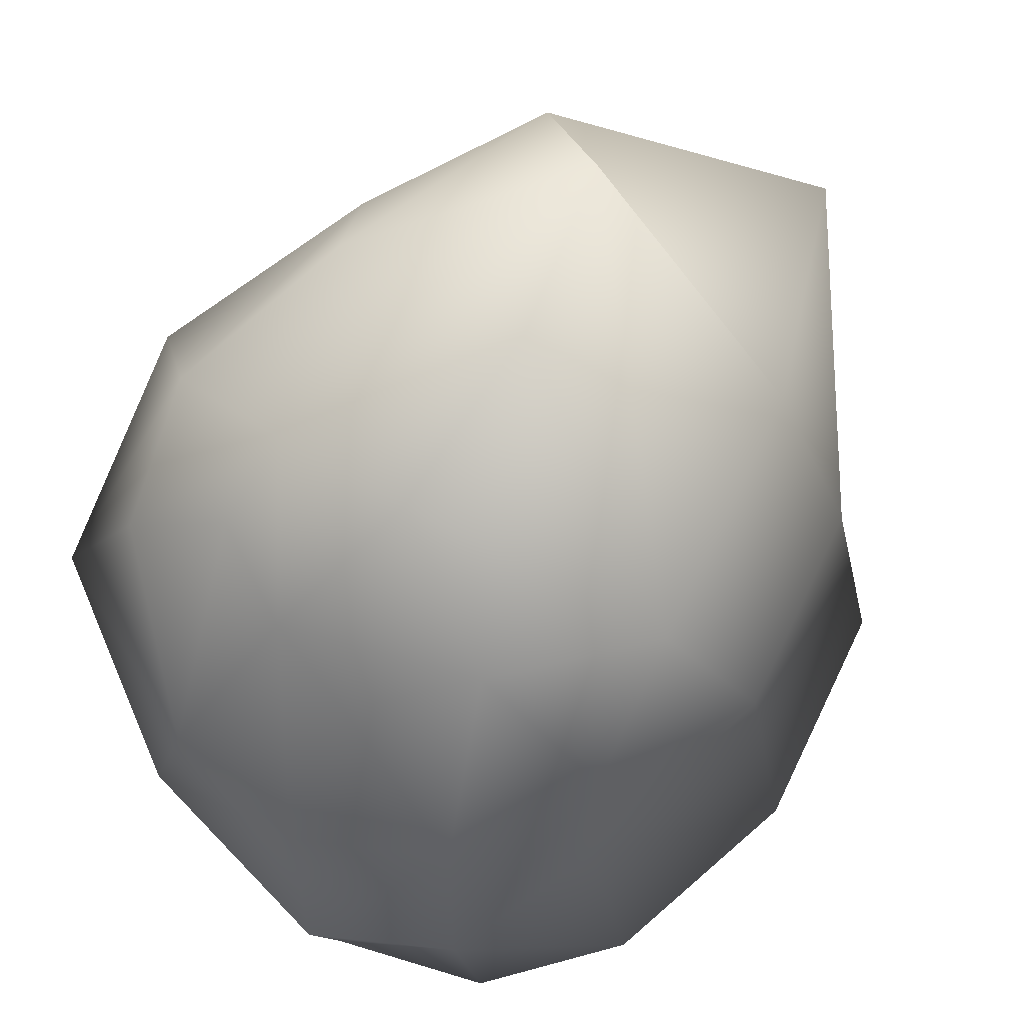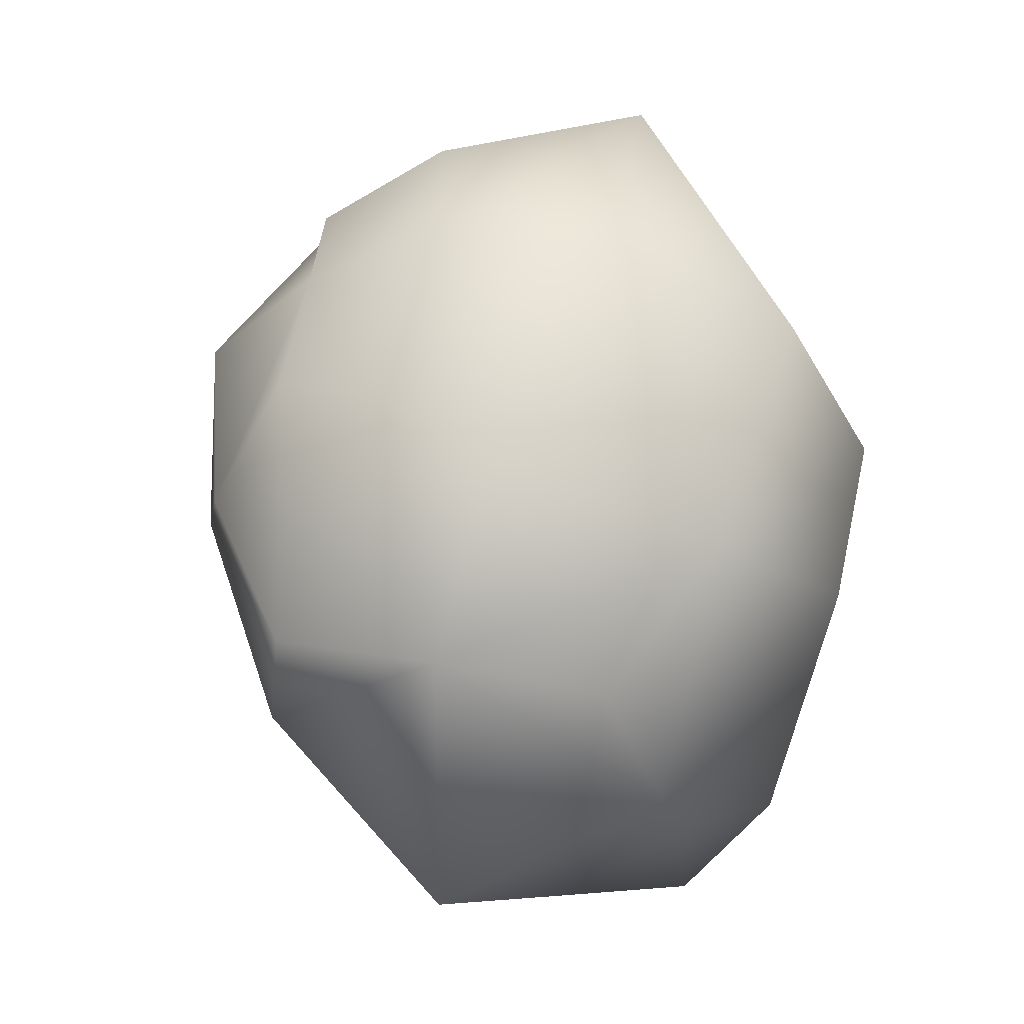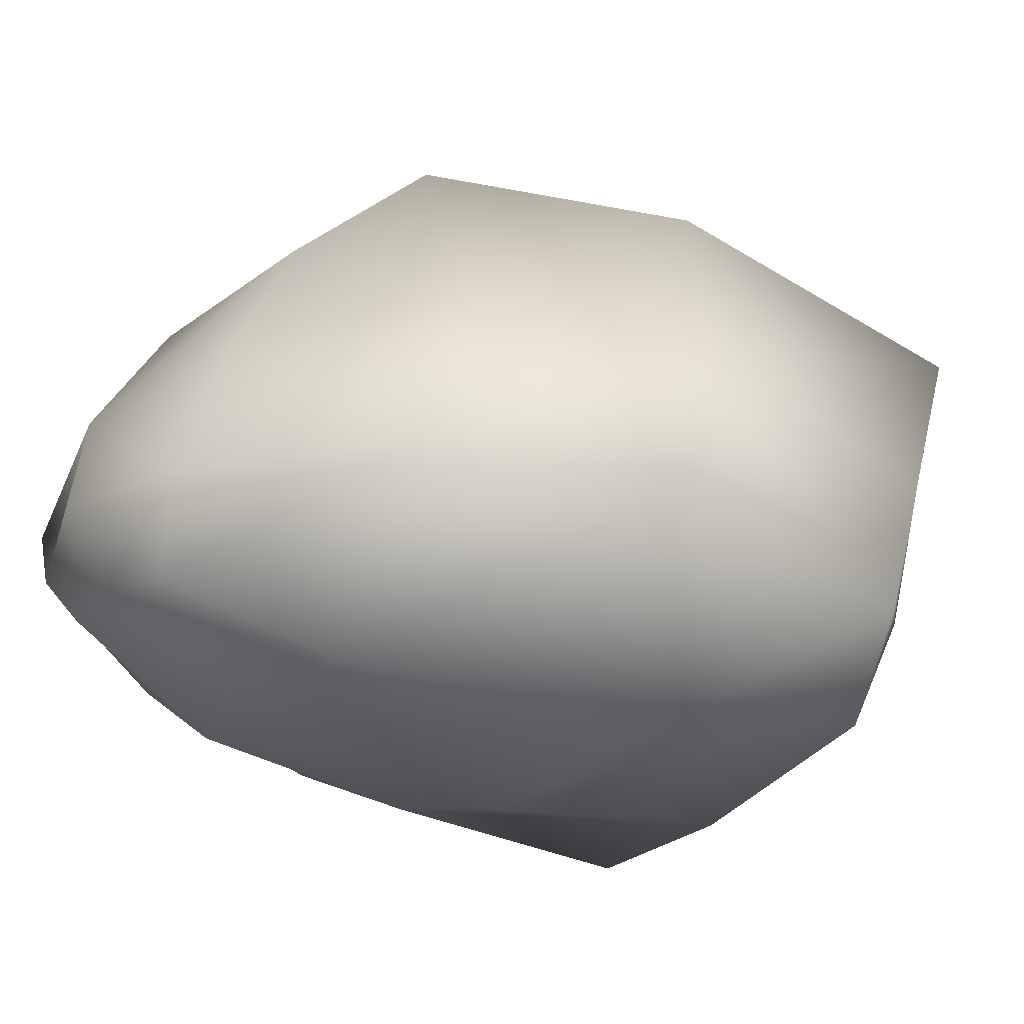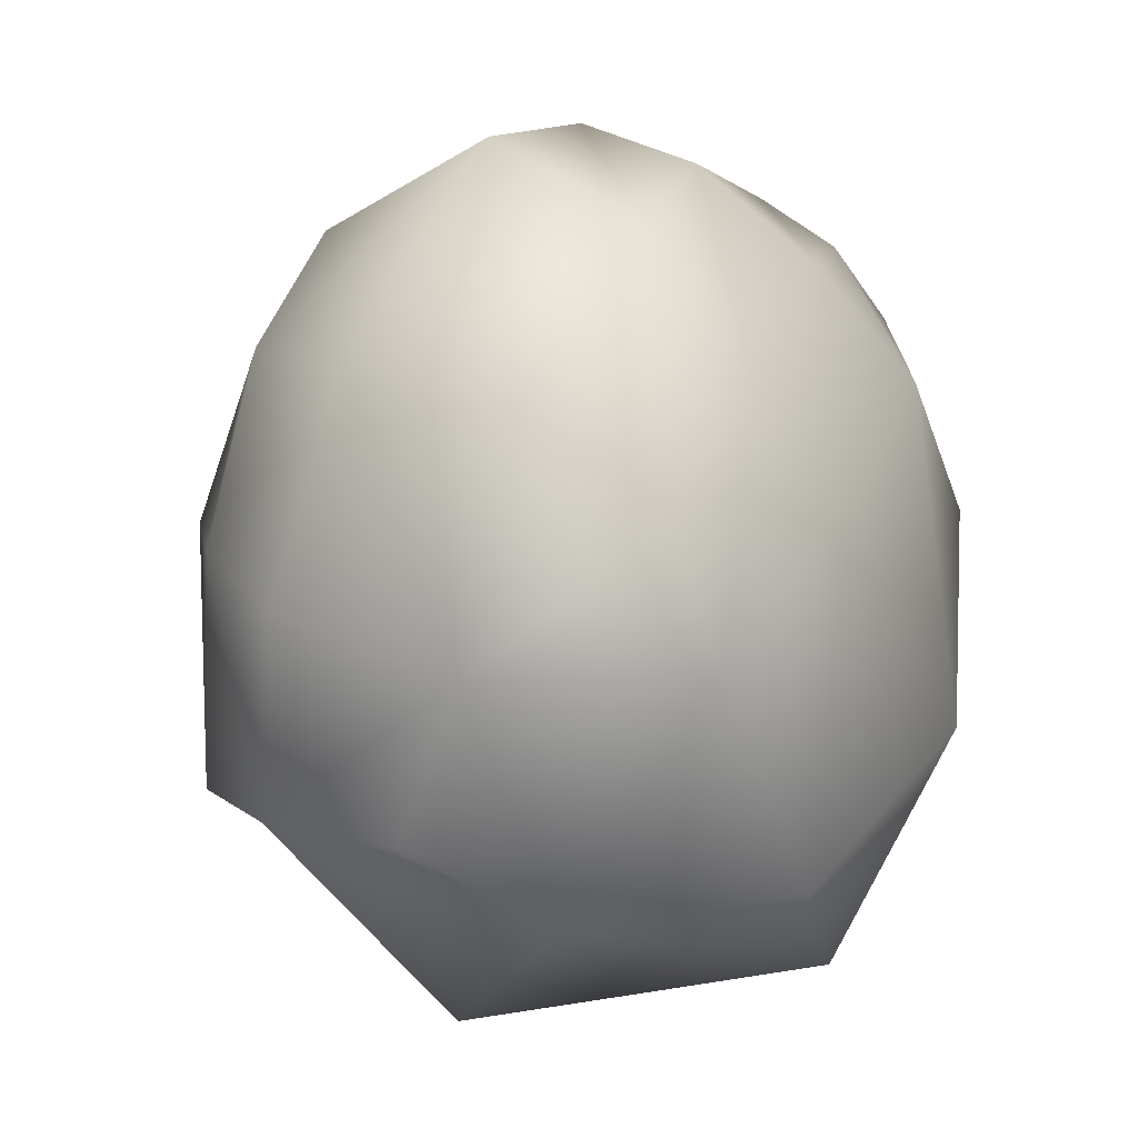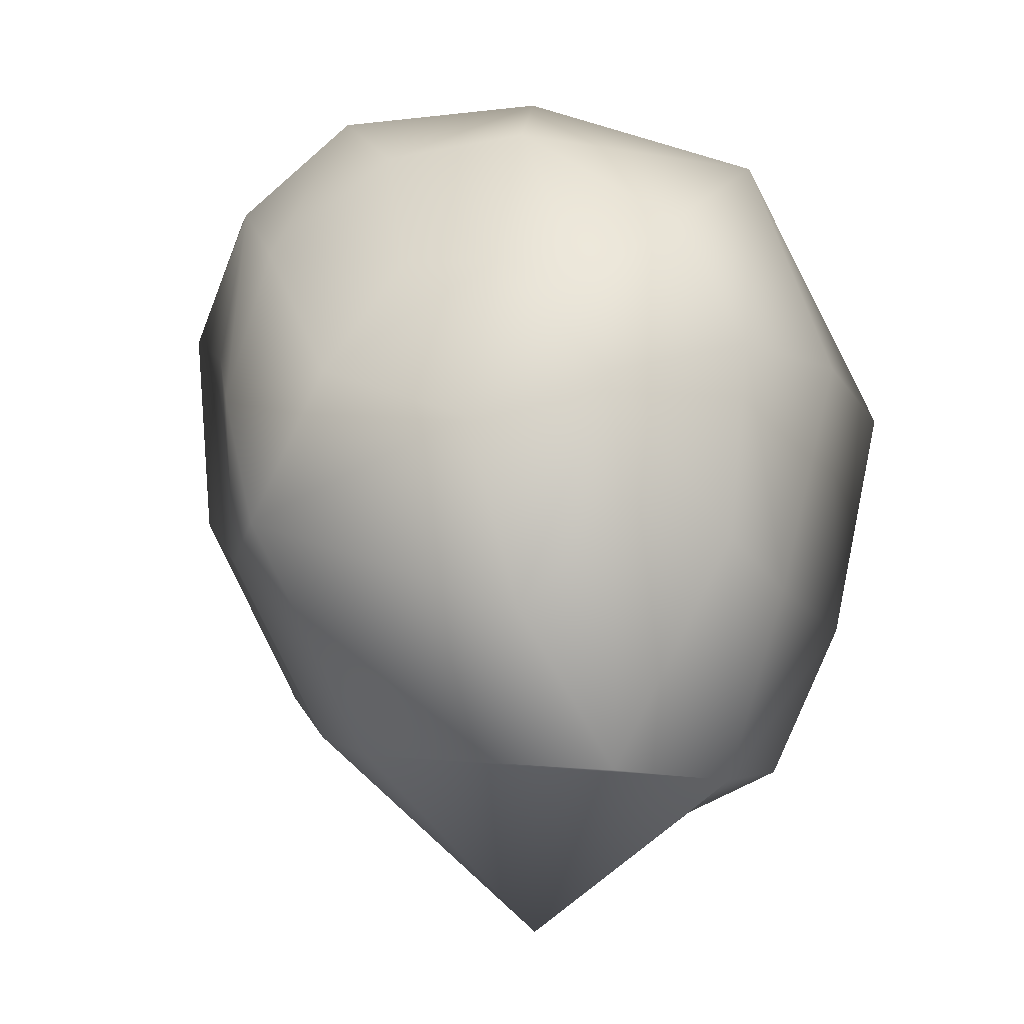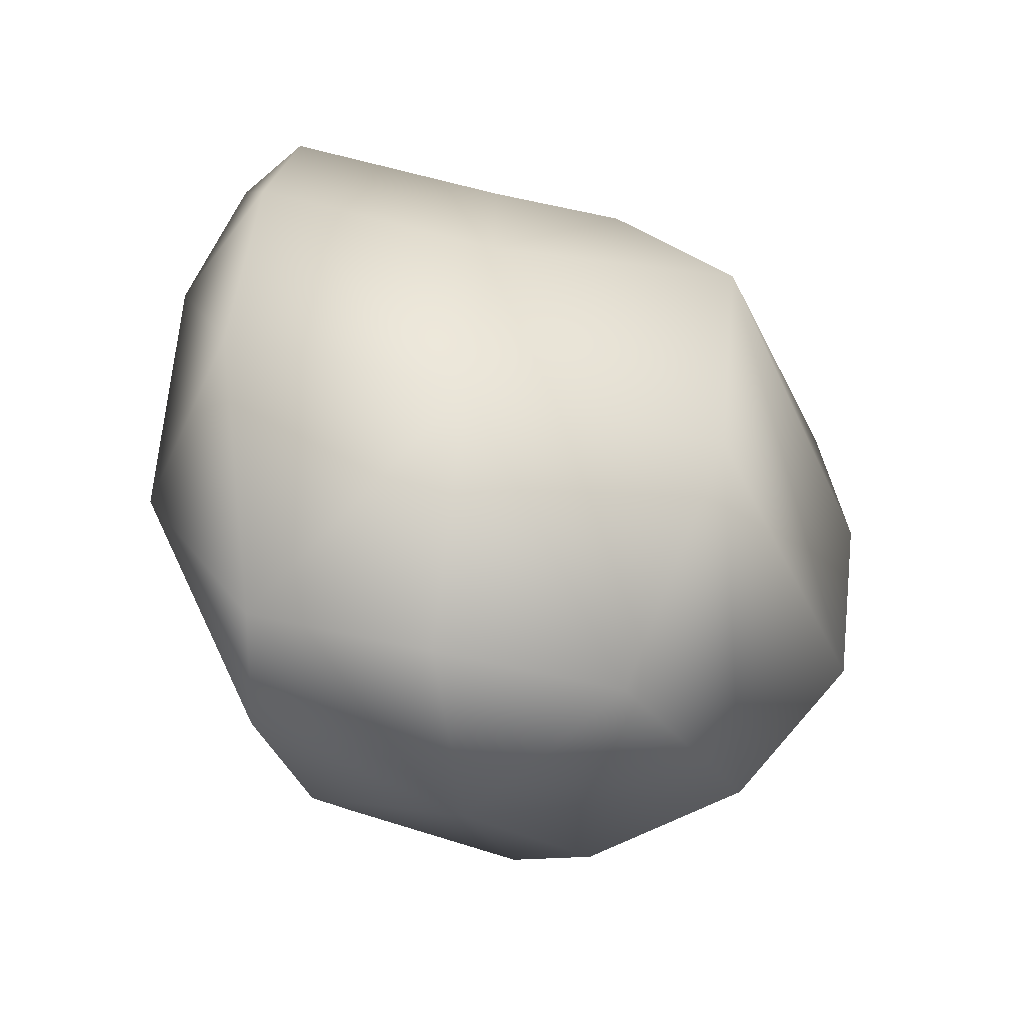
<metadata>
{"format":"obj","ext":"obj","renderer":"f3d","projection":"perspective","resolution":1024,"background":"white","views":[{"elev":75.3,"azim":50.2,"up":"+Y"},{"elev":-17.6,"azim":-117.3,"up":"+Z"},{"elev":-36.9,"azim":108.6,"up":"+Y"},{"elev":-5.3,"azim":-68.4,"up":"+Z"},{"elev":5.8,"azim":-173.5,"up":"+Z"},{"elev":-71.2,"azim":96.5,"up":"+Z"}]}
</metadata>
<code>
g default
v 0.2555 0.4654 -0.4716
v -0.07473 0.2106 -0.9123
v -0.5055 0.4299 -0.5144
v -0.2825 0.6747 -0.4473
v -0.09665 0.7472 -0.1128
v 0.481 0.5447 0.02722
v 0.6066 -0.5064 -0.5308
v 0.1194 -0.5078 -0.7948
v 0.02359 -0.1524 -0.8532
v 0.4485 -0.03955 -0.5334
v 0.636 0.0331 -0.1185
v 0.8068 -0.4421 -0.08506
v -0.3988 -0.1443 -0.7151
v -0.5966 0.09894 -0.5634
v -0.2433 -0.2891 -0.7379
v -0.1737 -0.5557 -0.6509
v -0.5325 -0.5112 -0.2633
v -0.7333 -0.0789 -0.2701
v -0.8172 -0.2263 0.1967
v -0.6964 -0.4782 0.01295
v -0.6135 0.3643 -0.1208
v -0.7121 0.1618 0.3352
v -0.3013 -0.4857 0.3495
v -0.3793 -0.3085 0.6118
v -0.1356 -0.6311 0.07418
v 0.2202 -0.7472 -0.3249
v 0.5462 -0.6821 0.1508
v 0.3384 -0.6416 0.3962
v 0.1026 -0.4958 0.6164
v -0.006409 -0.2804 0.815
v -0.526 -0.04683 0.7693
v -0.04242 -0.04378 0.9123
v 0.4306 -0.2823 0.8348
v 0.3971 -0.1389 0.8769
v 0.4792 -0.4293 0.728
v 0.6233 -0.4988 0.5934
v 0.7113 -0.5474 0.4294
v 0.8172 -0.3982 0.3667
v 0.6601 0.03865 0.3425
v 0.5859 0.3085 0.2696
v 0.5014 0.2329 0.5785
v 0.6194 -0.06304 0.6705
v 0.6876 -0.328 0.66
v 0.2582 0.1199 0.7883
v -0.03761 0.1463 0.8373
v -0.5094 0.5557 0.01124
v -0.5332 0.4391 0.3979
v -0.3831 0.3662 0.6519
v -0.01552 0.4833 0.5637
v -0.2142 0.5609 0.5219
v 0.1776 0.4164 0.5645
v 0.3233 0.5626 0.3429
v -0.2669 0.6177 0.3479
v -0.2981 0.6892 0.09192
v 0.01037 0.7199 0.263
g stone2_lp
f 1 2 3 4
f 6 1 4 5
f 8 9 10 7
f 10 9 2 1
f 11 10 1 6
f 12 7 10 11
f 3 2 13 14
f 9 15 13 2
f 8 16 15 9
f 13 17 18 14
f 16 17 13 15
f 20 19 18 17
f 18 21 3 14
f 22 21 18 19
f 20 23 24 19
f 17 25 23 20
f 25 17 16 26
f 8 7 26 16
f 7 12 27 26
f 26 27 28 25
f 29 23 25 28
f 23 29 30 24
f 31 22 19 24
f 32 31 24 30
f 34 32 30 33
f 33 30 29 35
f 28 36 35 29
f 27 37 36 28
f 37 27 12 38
f 39 38 12 11
f 40 39 11 6
f 42 39 40 41
f 38 39 42 43
f 36 37 38 43
f 35 36 43 33
f 33 43 42 34
f 34 42 41 44
f 44 45 32 34
f 47 46 21 22
f 31 48 47 22
f 45 48 31 32
f 50 48 45 49
f 49 45 44 51
f 51 44 41 52
f 52 41 40 6
f 53 47 48 50
f 46 47 53 54
f 3 21 46 4
f 54 5 4 46
f 53 55 5 54
f 53 50 49 55
f 52 55 49 51
f 55 52 6 5

</code>
